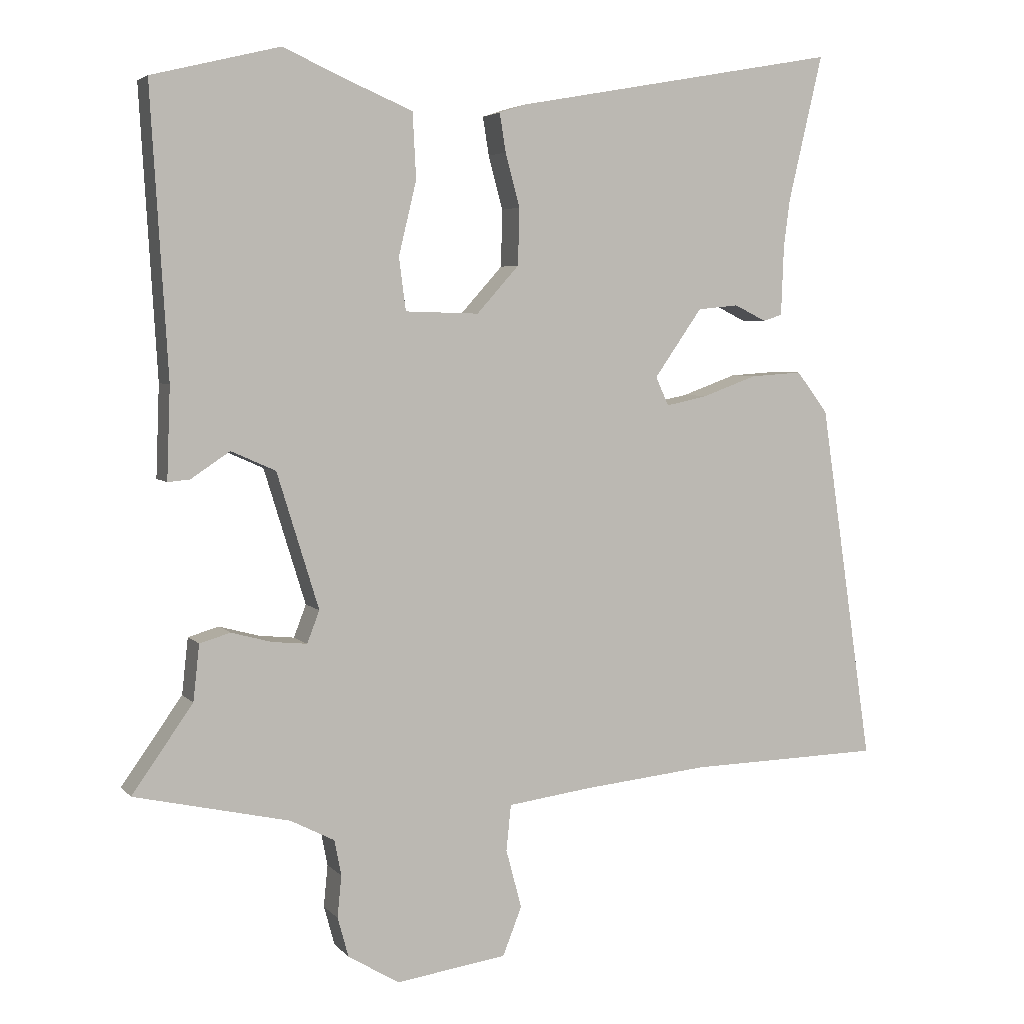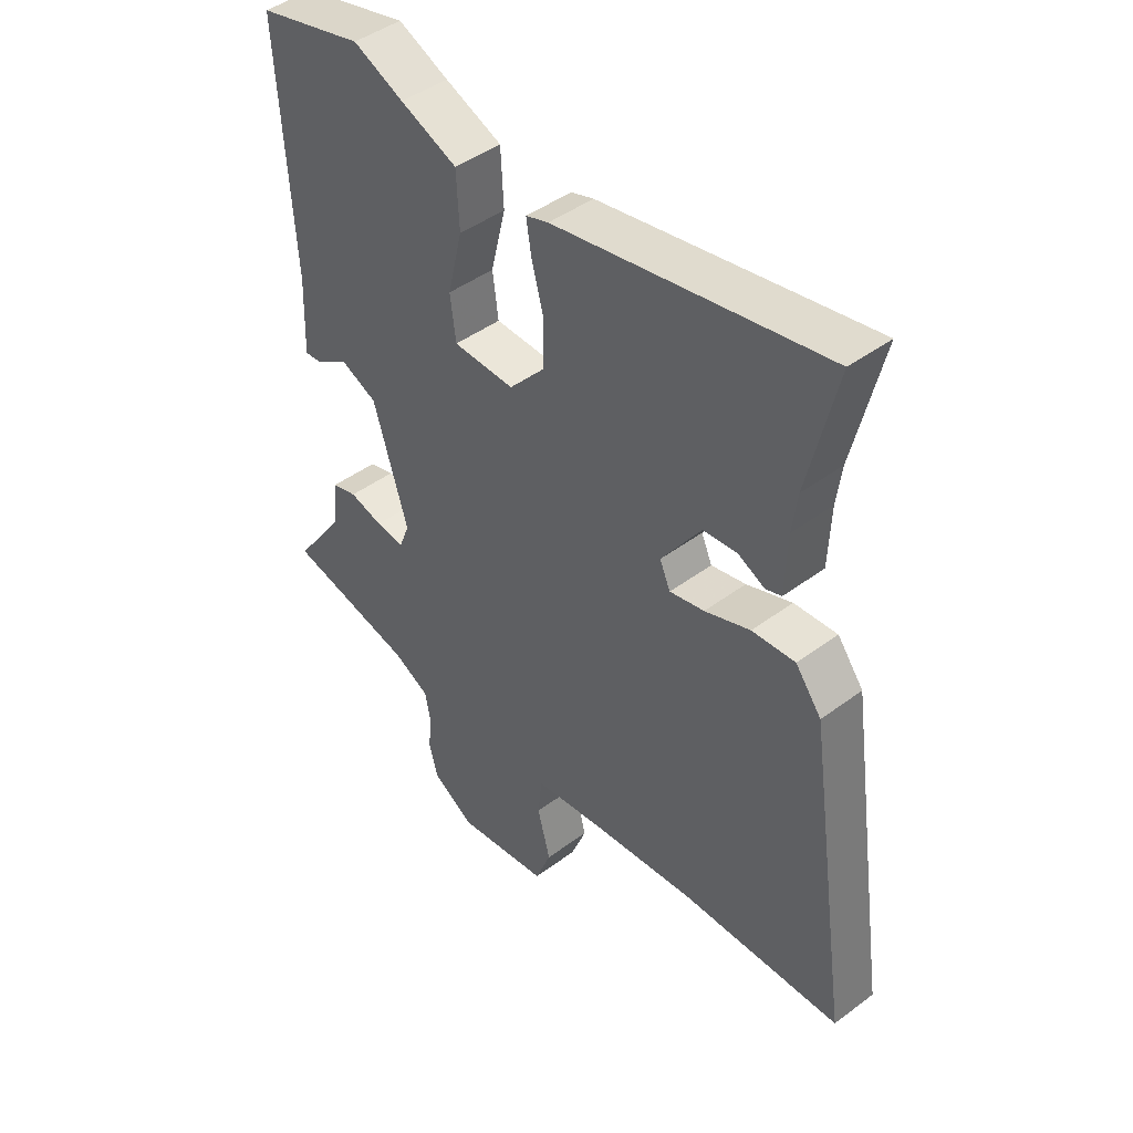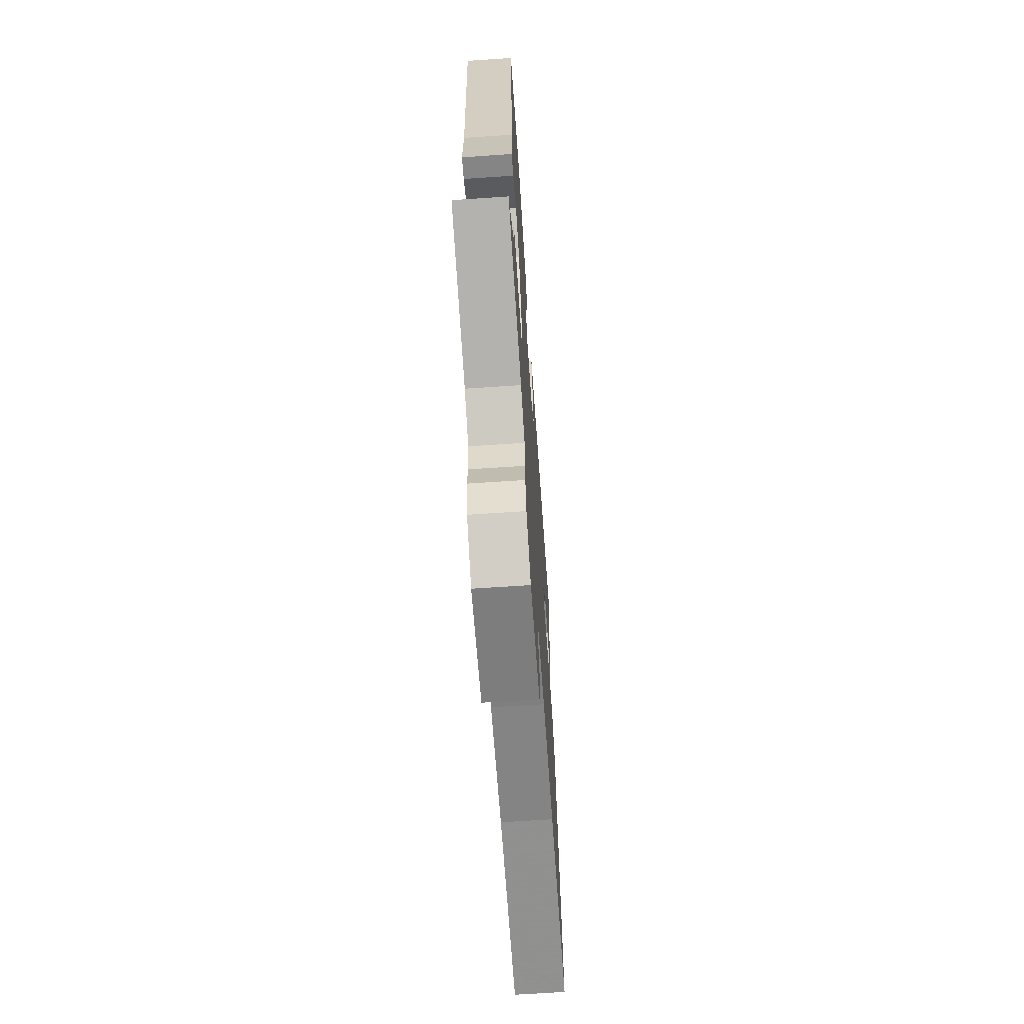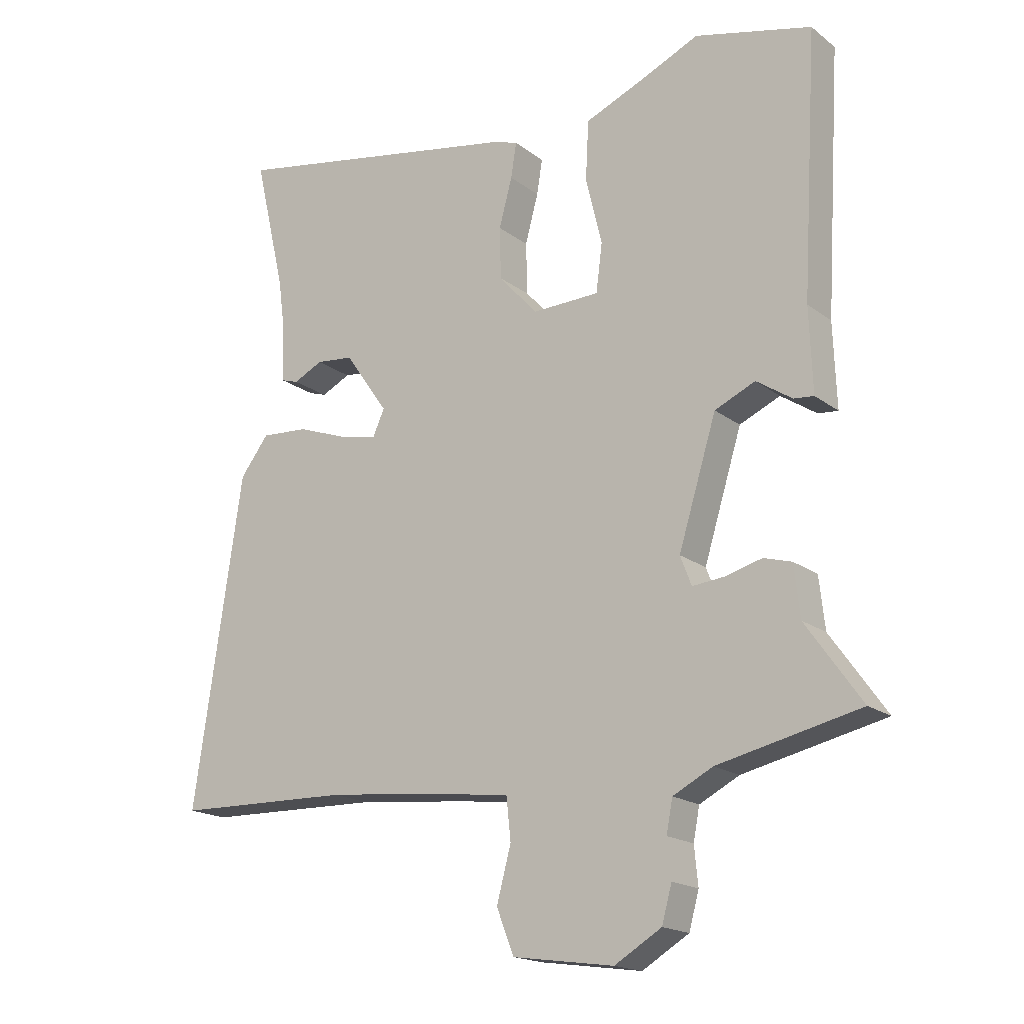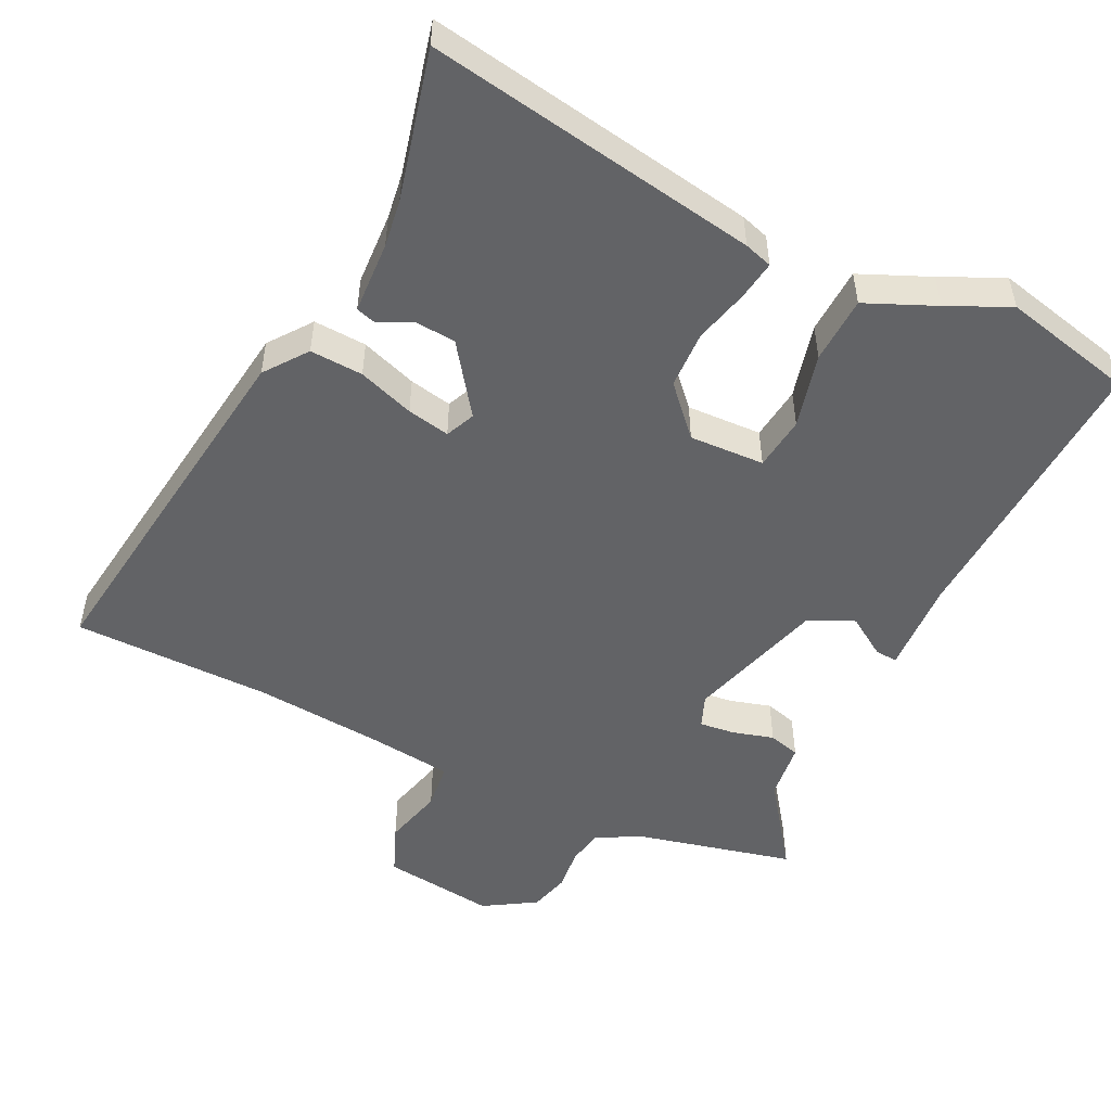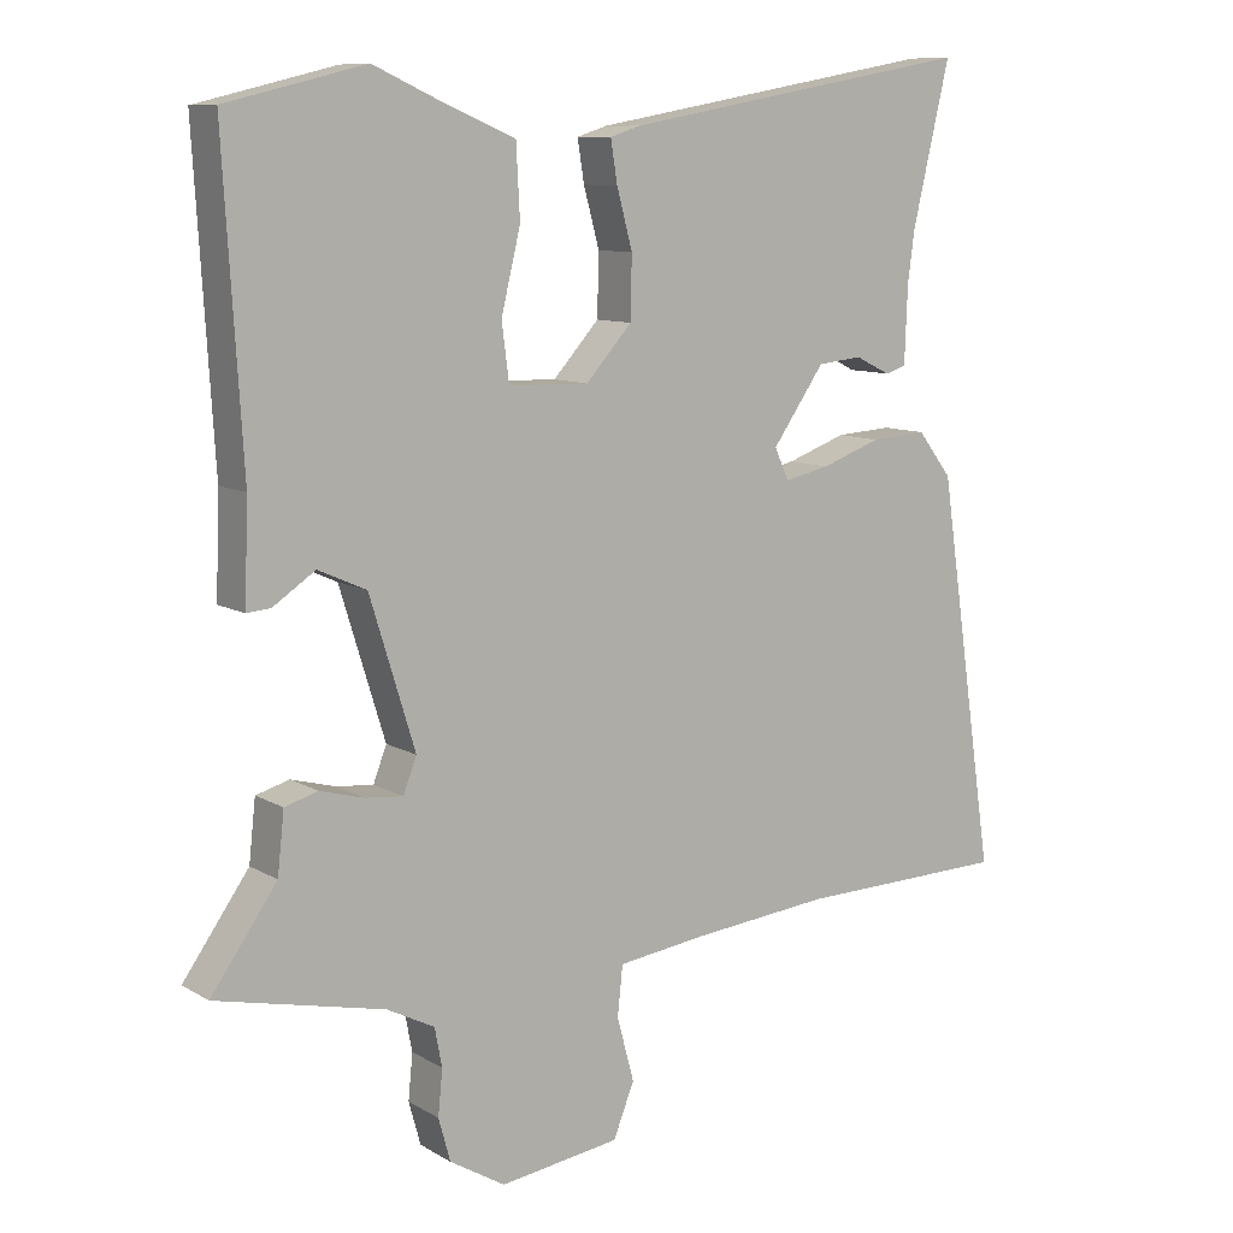
<metadata>
{"format":"obj","ext":"obj","renderer":"f3d","projection":"perspective","resolution":1024,"background":"white","views":[{"elev":4.6,"azim":159.2,"up":"+Z"},{"elev":44.7,"azim":-130.9,"up":"+Z"},{"elev":-67.2,"azim":93.9,"up":"+Z"},{"elev":-17.9,"azim":34.9,"up":"+Z"},{"elev":-50.9,"azim":-25.2,"up":"+Y"},{"elev":9.7,"azim":145.6,"up":"+Z"}]}
</metadata>
<code>
v -0.465 0.07 0.349
v -0.515 0.07 0.563
v -0.04 0.07 0.477
v 0 0.07 0.464
v -0.009 0.07 0.408
v -0.03 0.07 0.33
v -0.028 0.07 0.247
v 0.034 0.07 0.178
v 0.142 0.07 0.181
v 0.152 0.07 0.258
v 0.126 0.07 0.366
v 0.131 0.07 0.462
v 0.231 0.07 0.504
v 0.32 0.07 0.544
v 0.507 0.07 0.498
v 0.482 0.07 0.081
v 0.487 0.07 -0.053
v 0.455 0.07 -0.05
v 0.398 0.07 -0.012
v 0.333 0.07 -0.041
v 0.272 0.07 -0.239
v 0.29 0.07 -0.286
v 0.341 0.07 -0.281
v 0.4 0.07 -0.265
v 0.445 0.07 -0.278
v 0.454 0.07 -0.36
v 0.543 0.07 -0.486
v 0.316 0.07 -0.537
v 0.252 0.07 -0.57
v 0.242 0.07 -0.622
v 0.248 0.07 -0.683
v 0.232 0.07 -0.741
v 0.157 0.07 -0.786
v -0.005 0.07 -0.763
v -0.033 0.07 -0.692
v -0.01 0.07 -0.606
v -0.017 0.07 -0.539
v -0.137 0.07 -0.523
v -0.323 0.07 -0.504
v -0.607 0.07 -0.497
v -0.529 0.07 0.03
v -0.483 0.07 0.09
v -0.407 0.07 0.085
v -0.327 0.07 0.056
v -0.266 0.07 0.043
v -0.247 0.07 0.085
v -0.317 0.07 0.185
v -0.377 0.07 0.191
v -0.424 0.07 0.168
v -0.452 0.07 0.177
v -0.456 0.07 0.281
v -0.465 0 0.349
v -0.515 0 0.563
v -0.04 0 0.477
v 0 0 0.464
v -0.009 0 0.408
v -0.03 0 0.33
v -0.028 0 0.247
v 0.034 0 0.178
v 0.142 0 0.181
v 0.152 0 0.258
v 0.126 0 0.366
v 0.131 0 0.462
v 0.231 0 0.504
v 0.32 0 0.544
v 0.507 0 0.498
v 0.482 0 0.081
v 0.487 0 -0.053
v 0.455 0 -0.05
v 0.398 0 -0.012
v 0.333 0 -0.041
v 0.272 0 -0.239
v 0.29 0 -0.286
v 0.341 0 -0.281
v 0.4 0 -0.265
v 0.445 0 -0.278
v 0.454 0 -0.36
v 0.543 0 -0.486
v 0.316 0 -0.537
v 0.252 0 -0.57
v 0.242 0 -0.622
v 0.248 0 -0.683
v 0.232 0 -0.741
v 0.157 0 -0.786
v -0.005 0 -0.763
v -0.033 0 -0.692
v -0.01 0 -0.606
v -0.017 0 -0.539
v -0.137 0 -0.523
v -0.323 0 -0.504
v -0.607 0 -0.497
v -0.529 0 0.03
v -0.483 0 0.09
v -0.407 0 0.085
v -0.327 0 0.056
v -0.266 0 0.043
v -0.247 0 0.085
v -0.317 0 0.185
v -0.377 0 0.191
v -0.424 0 0.168
v -0.452 0 0.177
v -0.456 0 0.281
f 48 49 50 51
f 47 48 51 1
f 41 42 43 44
f 39 40 41 44
f 38 39 44 45
f 37 38 45 46
f 33 34 35 36
f 33 36 37
f 30 31 32 33
f 29 30 33 37
f 28 29 37 46
f 26 27 28
f 23 24 25 26
f 22 23 26 28
f 21 22 28 46
f 16 17 18 19
f 16 19 20
f 13 14 15 16
f 13 16 20
f 10 11 12 13
f 9 10 13 20
f 8 9 20 21
f 3 4 5 6
f 3 6 7
f 47 1 2 3
f 47 3 7
f 21 46 47
f 7 8 21 47
f 102 101 100 99
f 52 102 99 98
f 95 94 93 92
f 95 92 91 90
f 96 95 90 89
f 97 96 89 88
f 87 86 85 84
f 88 87 84
f 84 83 82 81
f 88 84 81 80
f 97 88 80 79
f 79 78 77
f 77 76 75 74
f 79 77 74 73
f 97 79 73 72
f 70 69 68 67
f 71 70 67
f 67 66 65 64
f 71 67 64
f 64 63 62 61
f 71 64 61 60
f 72 71 60 59
f 57 56 55 54
f 58 57 54
f 54 53 52 98
f 58 54 98
f 98 97 72
f 98 72 59 58
f 1 52 53 2
f 2 53 54 3
f 3 54 55 4
f 4 55 56 5
f 5 56 57 6
f 6 57 58 7
f 7 58 59 8
f 8 59 60 9
f 9 60 61 10
f 10 61 62 11
f 11 62 63 12
f 12 63 64 13
f 13 64 65 14
f 14 65 66 15
f 15 66 67 16
f 16 67 68 17
f 17 68 69 18
f 18 69 70 19
f 19 70 71 20
f 20 71 72 21
f 21 72 73 22
f 22 73 74 23
f 23 74 75 24
f 24 75 76 25
f 25 76 77 26
f 26 77 78 27
f 27 78 79 28
f 28 79 80 29
f 29 80 81 30
f 30 81 82 31
f 31 82 83 32
f 32 83 84 33
f 33 84 85 34
f 34 85 86 35
f 35 86 87 36
f 36 87 88 37
f 37 88 89 38
f 38 89 90 39
f 39 90 91 40
f 40 91 92 41
f 41 92 93 42
f 42 93 94 43
f 43 94 95 44
f 44 95 96 45
f 45 96 97 46
f 46 97 98 47
f 47 98 99 48
f 48 99 100 49
f 49 100 101 50
f 50 101 102 51
f 51 102 52 1

</code>
